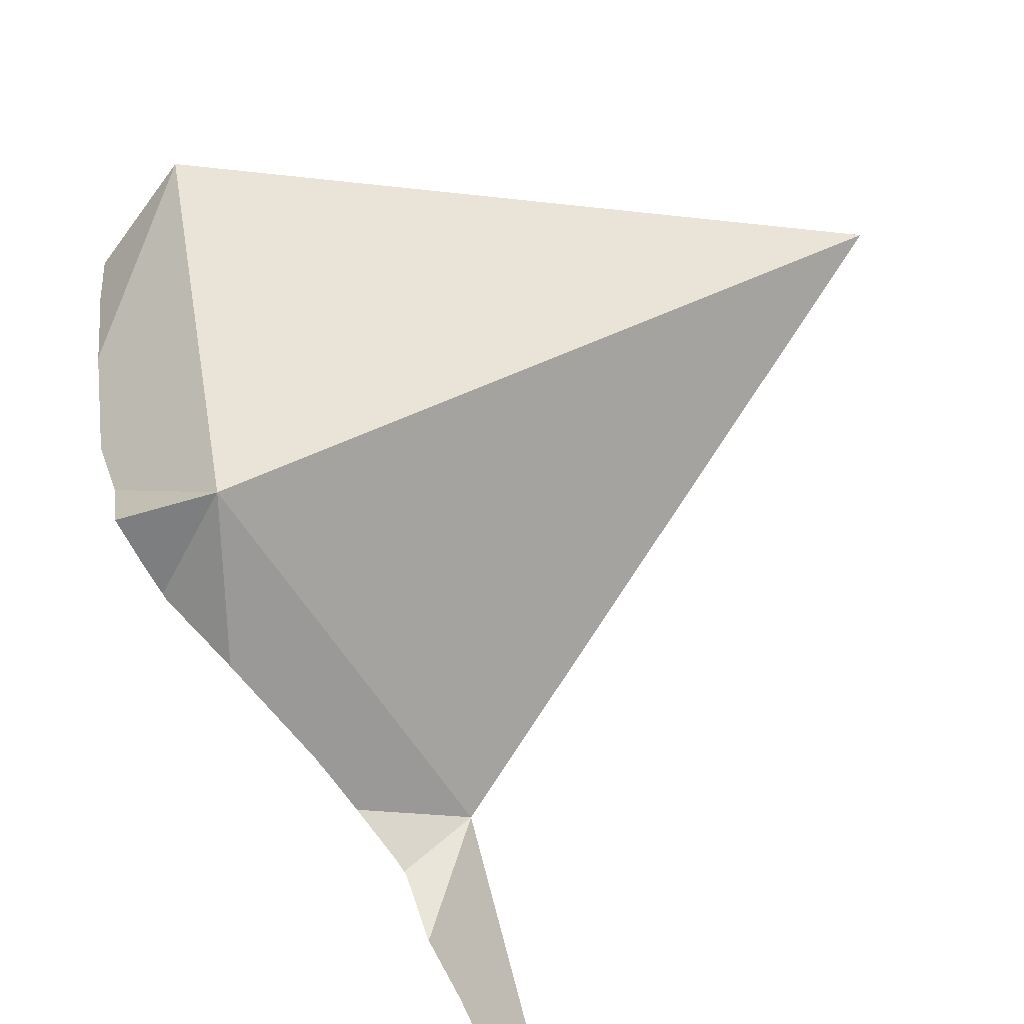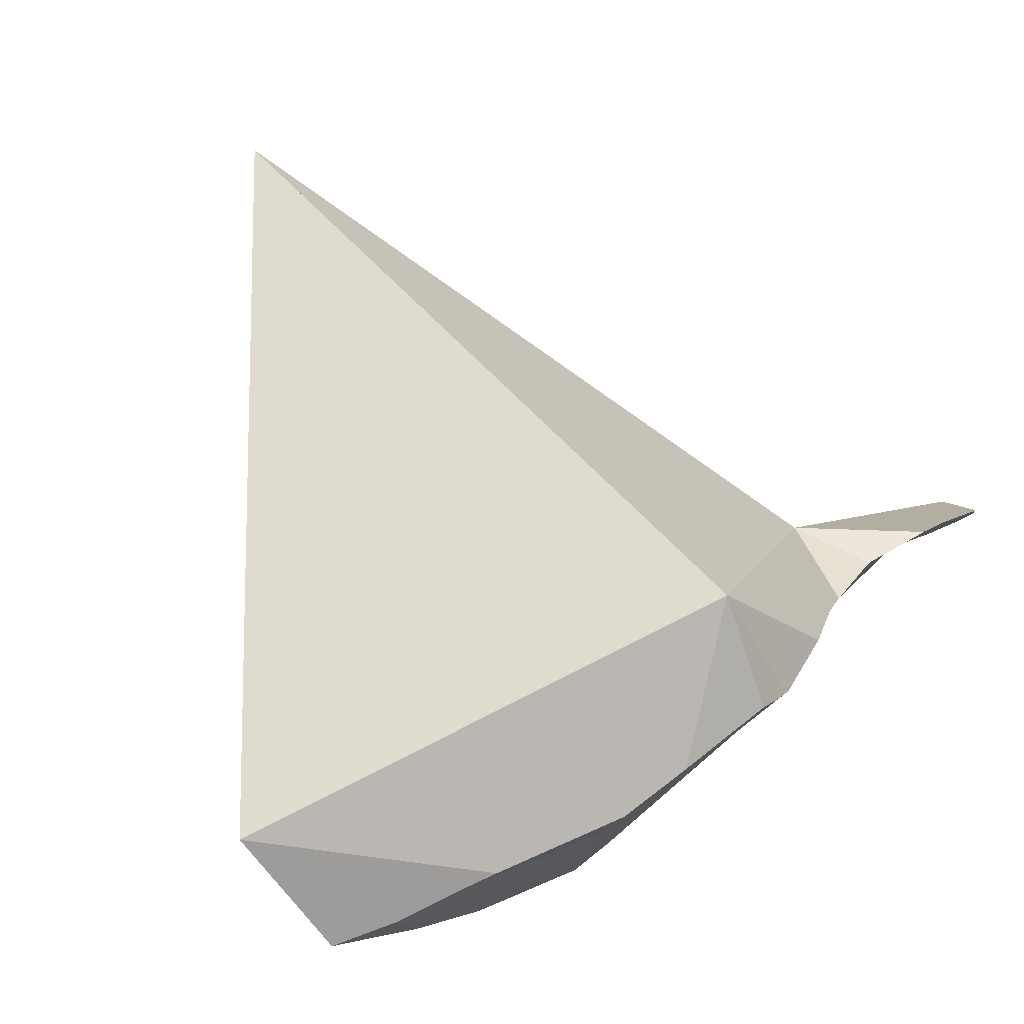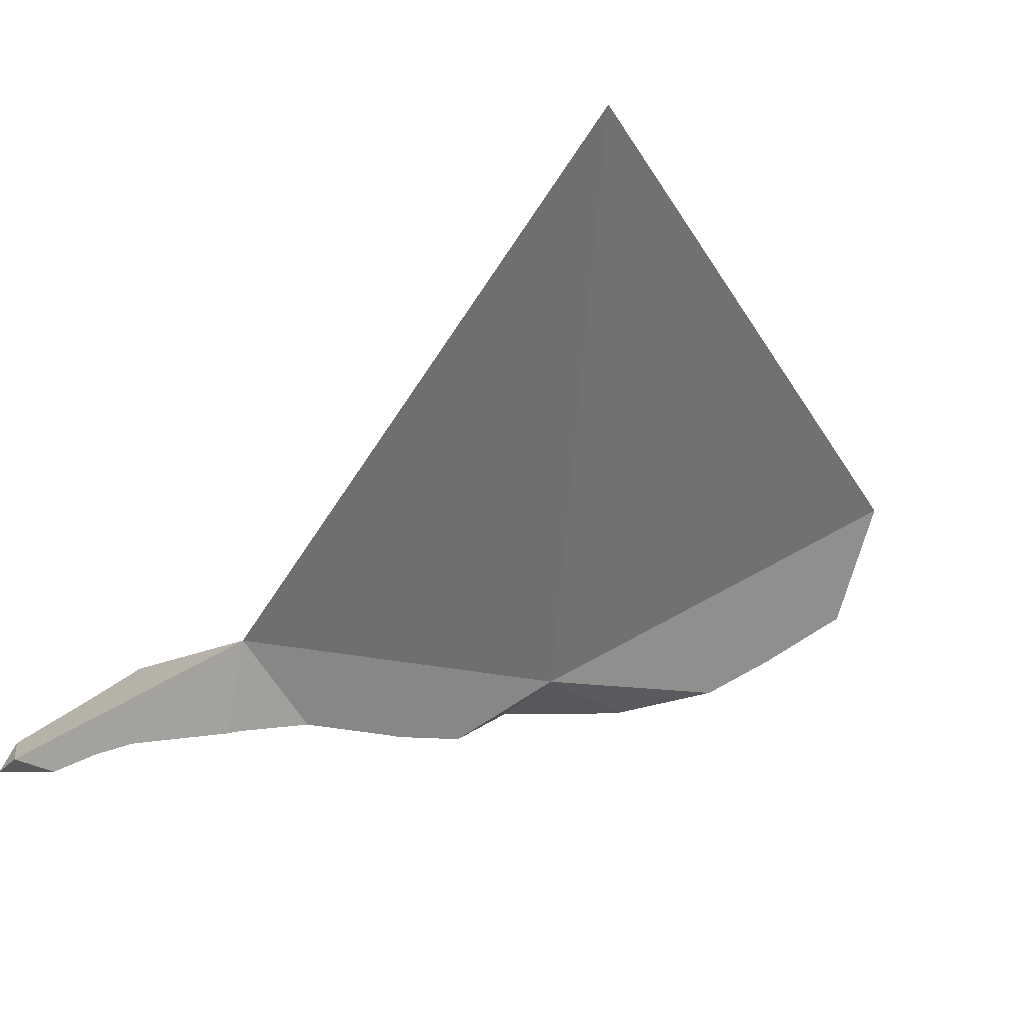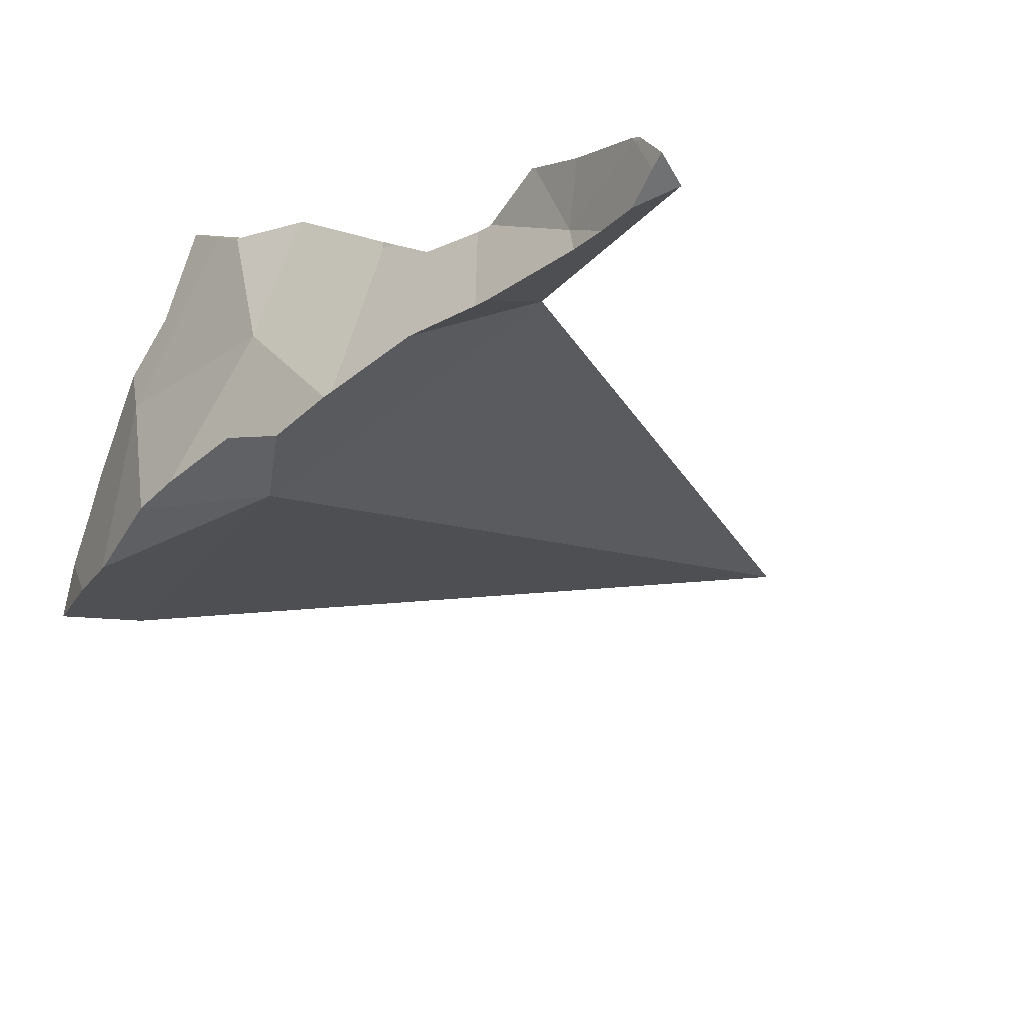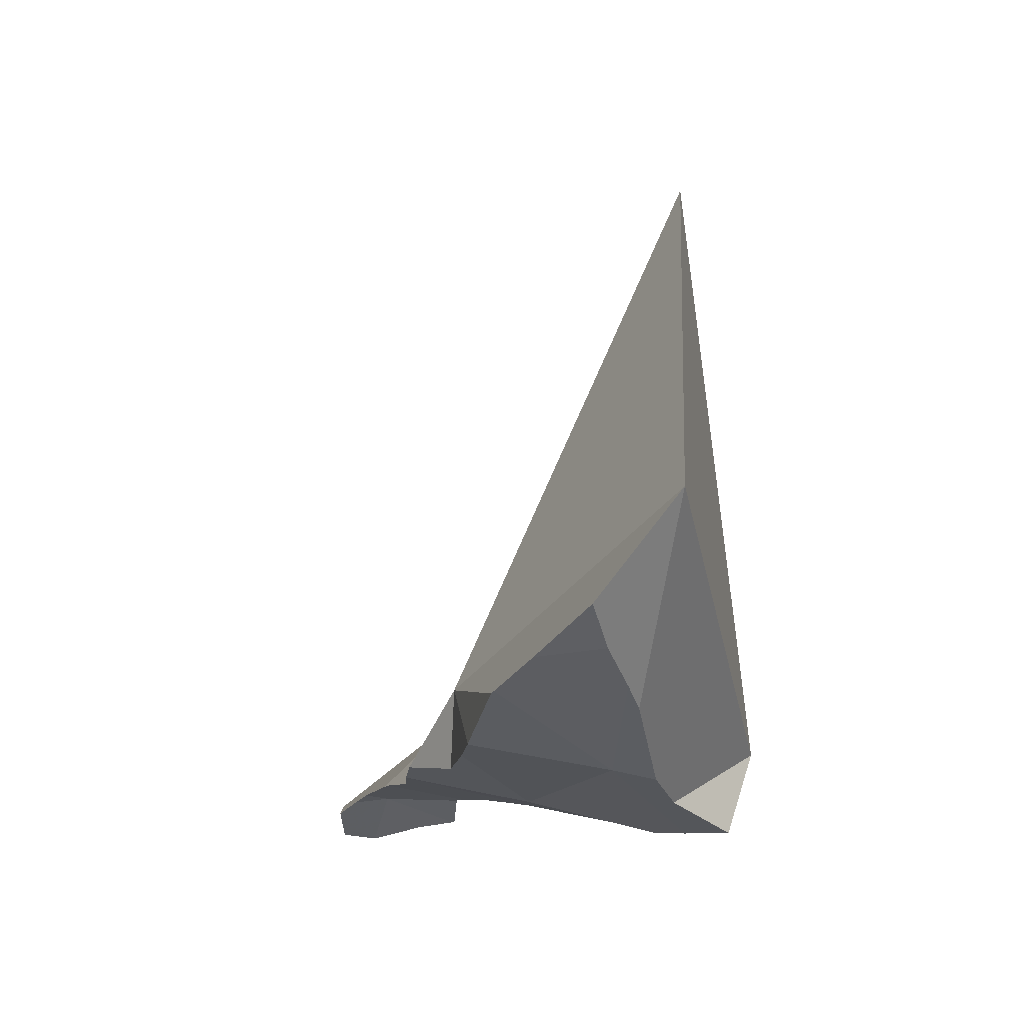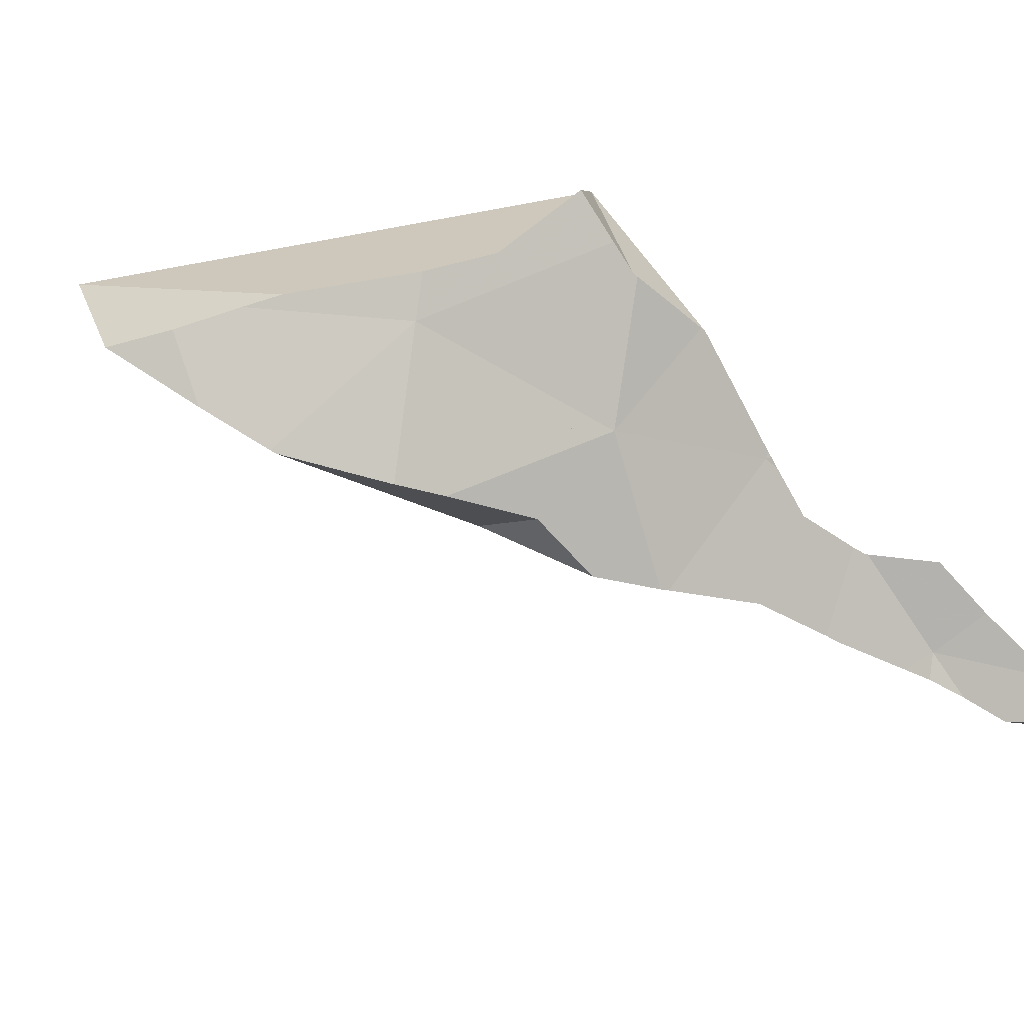
<metadata>
{"format":"obj","ext":"obj","renderer":"f3d","projection":"perspective","resolution":1024,"background":"white","views":[{"elev":57.3,"azim":-29.7,"up":"+Z"},{"elev":58.8,"azim":-134.2,"up":"+Z"},{"elev":-29.0,"azim":74.3,"up":"+Z"},{"elev":-55.0,"azim":-42.6,"up":"+Z"},{"elev":72.1,"azim":-94.2,"up":"+Y"},{"elev":-14.4,"azim":-108.5,"up":"+Z"}]}
</metadata>
<code>
v -0.21 0.04572 0.1572
v -0.2088 0.04092 0.1513
v -0.2079 0.03807 0.1479
v -0.2078 0.03737 0.1474
v -0.2073 0.04725 0.1483
v -0.2067 0.05559 0.1488
v -0.205 0.06487 0.1459
v -0.2043 0.02723 0.1428
v -0.2041 0.02664 0.1425
v -0.2033 0.06524 0.1399
v -0.2021 0.04349 0.1307
v -0.2019 0.03846 0.1286
v -0.2014 0.0443 0.1278
v -0.2009 0.04485 0.1257
v -0.199 0.01712 0.1309
v -0.1985 0.05967 0.1191
v -0.1984 0.06638 0.1201
v -0.1984 0.08112 0.1432
v -0.1984 0.06661 0.1201
v -0.1982 0.01549 0.1289
v -0.198 0.01496 0.1283
v -0.1979 0.01572 0.128
v -0.1978 0.0474 0.1173
v -0.1975 0.03965 0.1625
v -0.1974 0.01382 0.1269
v -0.1963 0.08575 0.1418
v -0.1955 0.00936 0.1213
v -0.1954 0.03914 0.111
v -0.1953 -0.01067 0.1166
v -0.1953 -0.01102 0.1162
v -0.1951 0.02973 0.11
v -0.1949 0.02851 0.11
v -0.1948 0.08062 0.1237
v -0.1946 0.08129 0.1241
v -0.1946 0.02662 0.11
v -0.1945 -0.01772 0.1102
v -0.1942 -0.02682 0.1026
v -0.1941 -0.02735 0.1021
v -0.1941 -0.0277 0.1018
v -0.1941 0.002872 0.1187
v -0.194 -0.02683 0.1021
v -0.194 -0.02712 0.1018
v -0.1939 -0.02686 0.1018
v -0.1939 -0.02809 0.1008
v -0.1937 0.00135 0.1181
v -0.1935 -0.0003884 0.1174
v -0.1935 -0.0008493 0.1173
v -0.1932 -0.001689 0.1164
v -0.1932 0.01505 0.1095
v -0.193 0.09368 0.139
v -0.1927 -0.02978 0.09652
v -0.1926 0.08998 0.1295
v -0.1924 -0.02275 0.1015
v -0.1922 -0.01965 0.1036
v -0.1921 -0.01148 0.1093
v -0.192 -0.02747 0.09646
v -0.192 -0.01425 0.1073
v -0.1911 0.004504 0.1063
v -0.1909 0.002634 0.1056
v -0.1904 0.09873 0.1378
v -0.1903 -0.02226 0.09635
v -0.1902 -0.01174 0.1053
v -0.1898 -0.007681 0.1027
v -0.1896 -0.01647 0.09948
v -0.1895 0.09993 0.1362
v -0.1894 -0.01152 0.1017
v -0.1891 0.1013 0.1371
v -0.1879 -0.02817 0.09664
v -0.1871 0.05175 0.1186
v -0.1813 0.002632 0.1165
v -0.1749 0.103 0.15
v -0.1008 0.03447 0.1615
f 3 5 11
f 5 3 24
f 24 3 11
f 10 5 6
f 6 5 24
f 5 10 11
f 10 6 7
f 6 24 7
f 18 10 7
f 18 7 71
f 7 24 71
f 13 11 10
f 10 16 13
f 17 16 10
f 34 17 10
f 26 10 18
f 10 26 50
f 10 52 34
f 10 50 52
f 11 13 69
f 24 11 69
f 16 14 13
f 69 13 14
f 14 16 23
f 69 14 23
f 19 16 17
f 19 23 16
f 33 19 17
f 34 33 17
f 26 18 71
f 69 23 19
f 69 19 33
f 24 69 72
f 71 24 72
f 50 26 71
f 71 33 34
f 69 33 71
f 34 52 71
f 50 65 52
f 60 65 50
f 60 50 71
f 52 65 71
f 60 67 65
f 67 60 71
f 65 67 71
f 72 69 71
f 4 3 12
f 3 4 24
f 3 11 12
f 11 3 24
f 12 8 4
f 4 8 24
f 8 12 9
f 8 9 24
f 15 9 12
f 24 9 15
f 13 12 11
f 69 13 11
f 69 11 24
f 14 12 13
f 12 14 28
f 15 12 22
f 32 22 12
f 12 28 31
f 31 32 12
f 14 13 69
f 28 14 23
f 23 14 69
f 22 20 15
f 24 15 20
f 22 21 20
f 24 20 21
f 21 22 25
f 24 21 25
f 22 35 25
f 22 32 35
f 28 23 69
f 24 25 27
f 24 27 70
f 69 24 72
f 72 24 70
f 25 35 27
f 27 35 40
f 70 27 40
f 31 28 69
f 32 31 69
f 35 32 69
f 49 40 35
f 70 49 35
f 70 35 69
f 58 45 40
f 70 40 45
f 49 58 40
f 46 45 59
f 70 45 46
f 58 59 45
f 70 46 59
f 58 49 70
f 59 58 70
f 70 69 72
f 39 42 44
f 42 39 68
f 51 39 44
f 68 39 51
f 43 56 42
f 43 42 68
f 56 44 42
f 43 53 61
f 53 43 68
f 43 61 56
f 56 51 44
f 46 59 48
f 70 46 48
f 59 46 70
f 55 48 62
f 48 55 68
f 59 63 48
f 63 62 48
f 70 48 68
f 68 51 56
f 61 53 54
f 54 53 68
f 62 54 57
f 57 54 68
f 61 54 64
f 54 62 64
f 57 55 62
f 55 57 68
f 68 56 61
f 63 59 70
f 68 61 64
f 62 63 66
f 66 64 62
f 66 63 70
f 64 66 70
f 68 64 70
f 30 29 55
f 70 29 30
f 29 47 48
f 47 29 70
f 48 55 29
f 36 30 57
f 68 30 36
f 57 30 55
f 70 30 68
f 38 36 37
f 36 54 37
f 39 36 38
f 36 39 68
f 57 54 36
f 41 38 37
f 54 41 37
f 39 38 42
f 38 41 42
f 68 39 42
f 43 42 41
f 43 41 53
f 41 54 53
f 68 42 43
f 68 43 53
f 46 48 47
f 46 47 70
f 48 46 70
f 68 55 48
f 68 48 70
f 68 53 54
f 68 54 57
f 68 57 55
f 5 2 1
f 1 2 24
f 6 5 1
f 24 6 1
f 5 3 2
f 2 3 24
f 24 3 5
f 24 5 6

</code>
